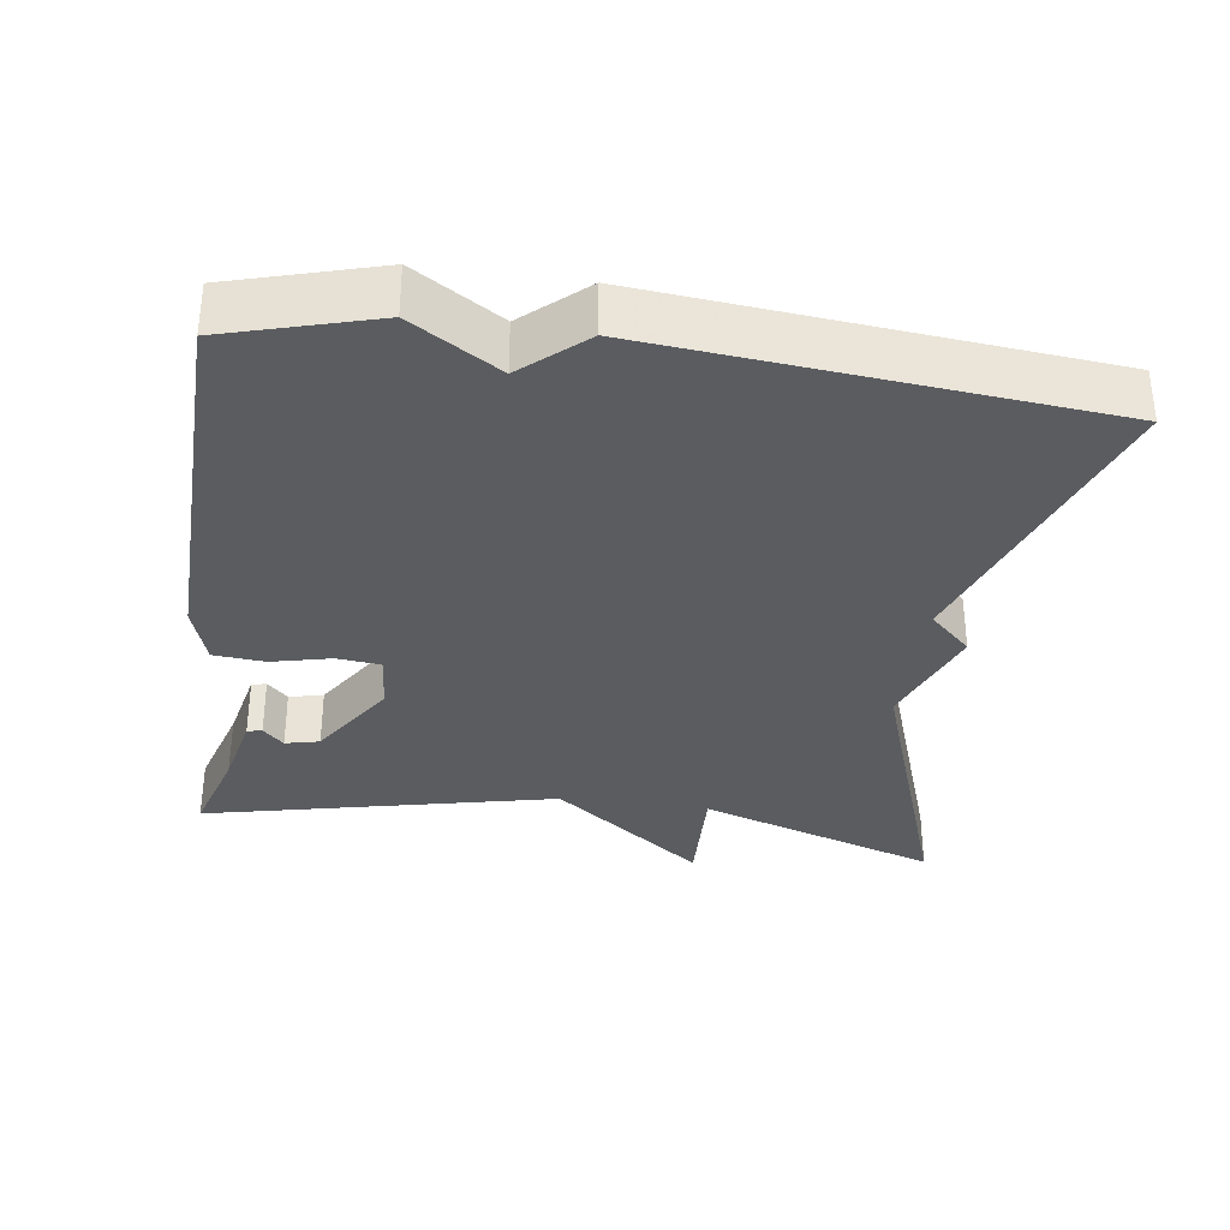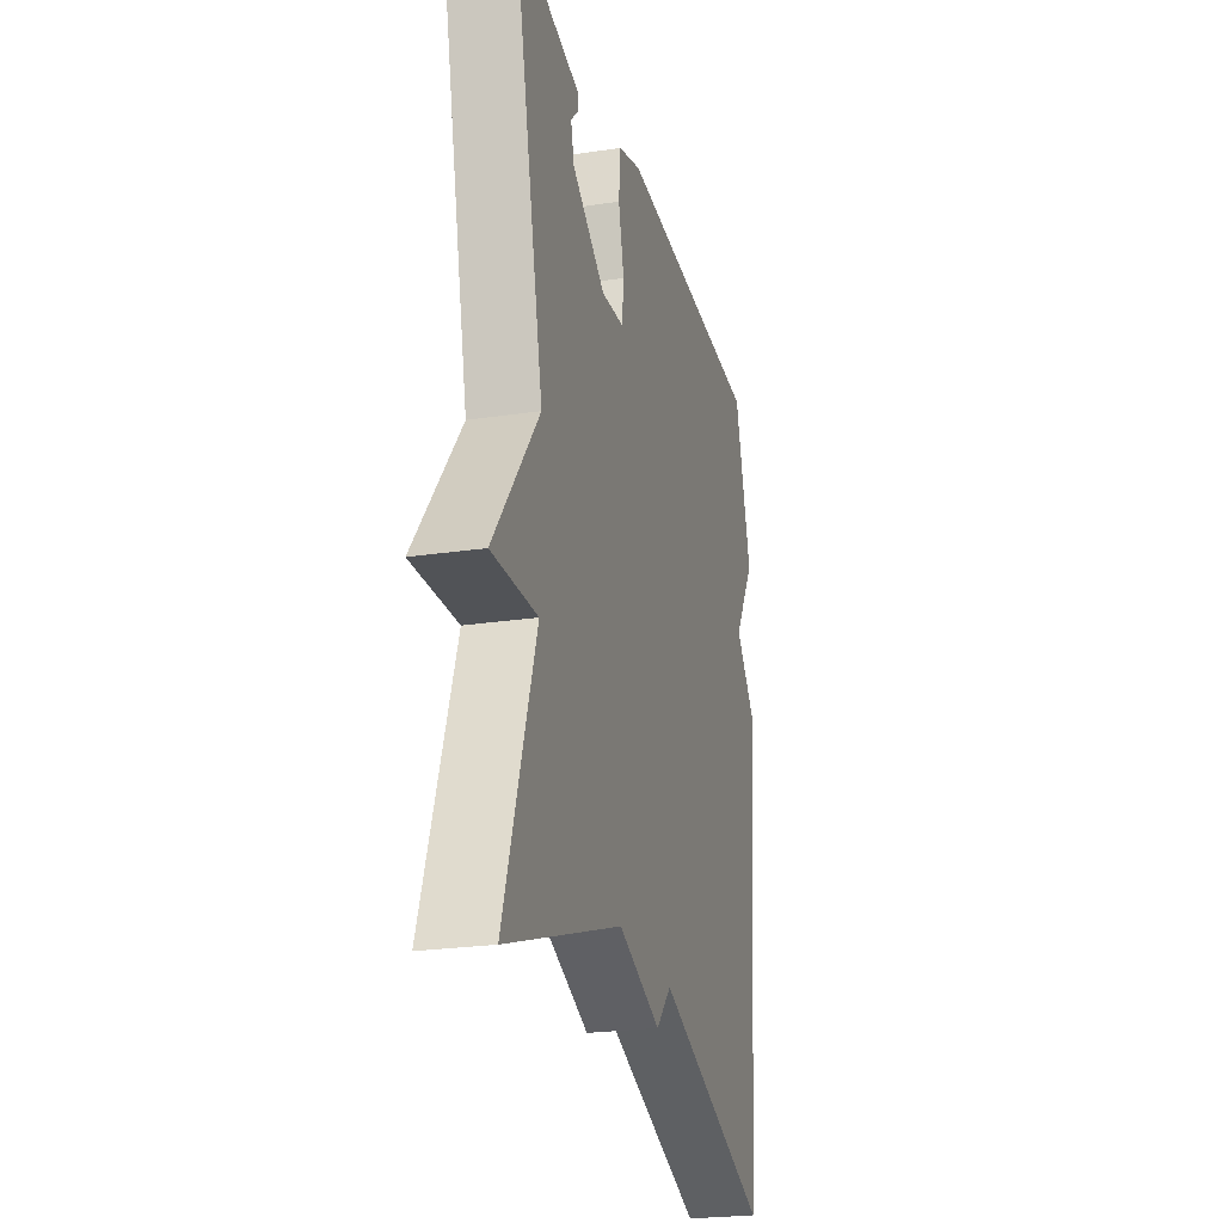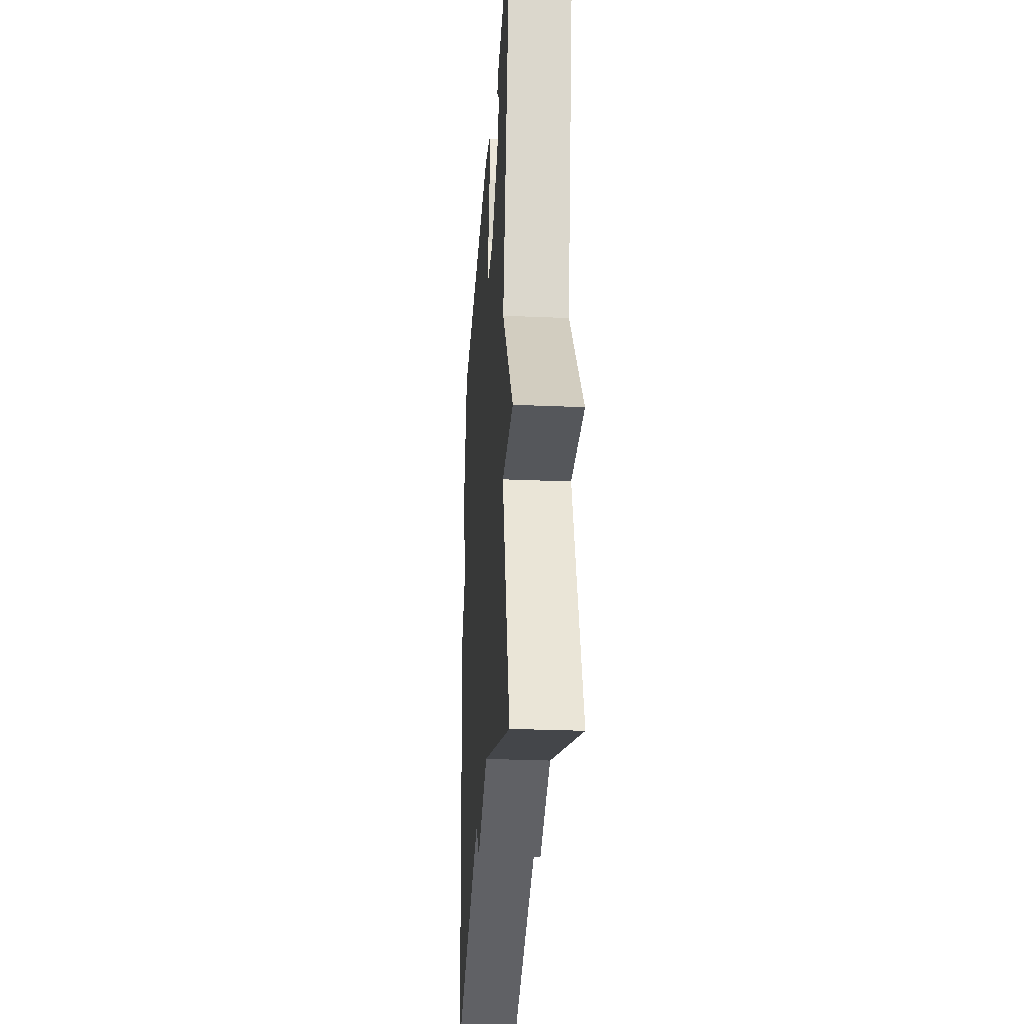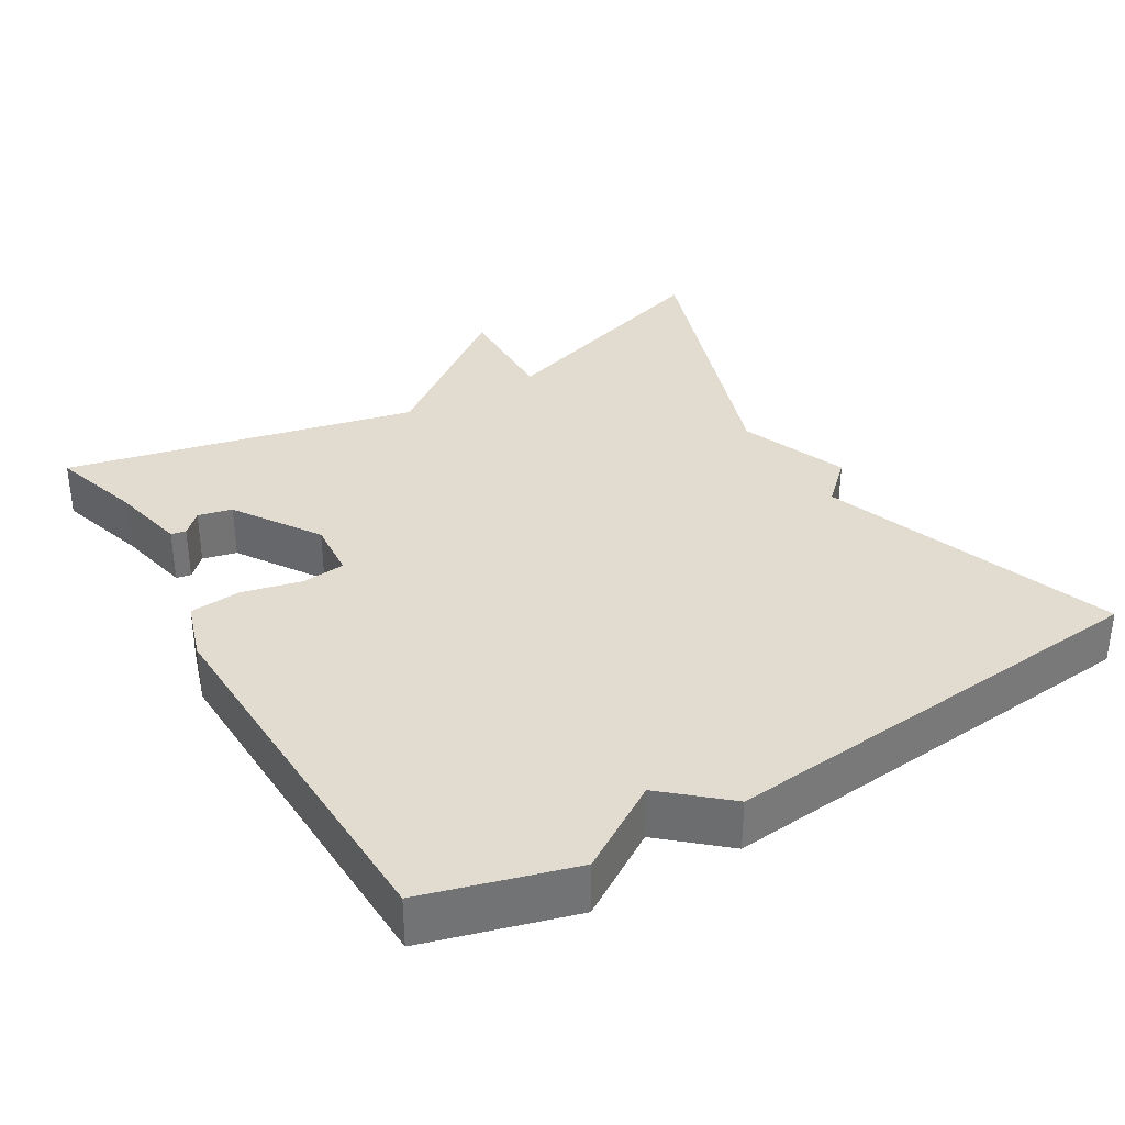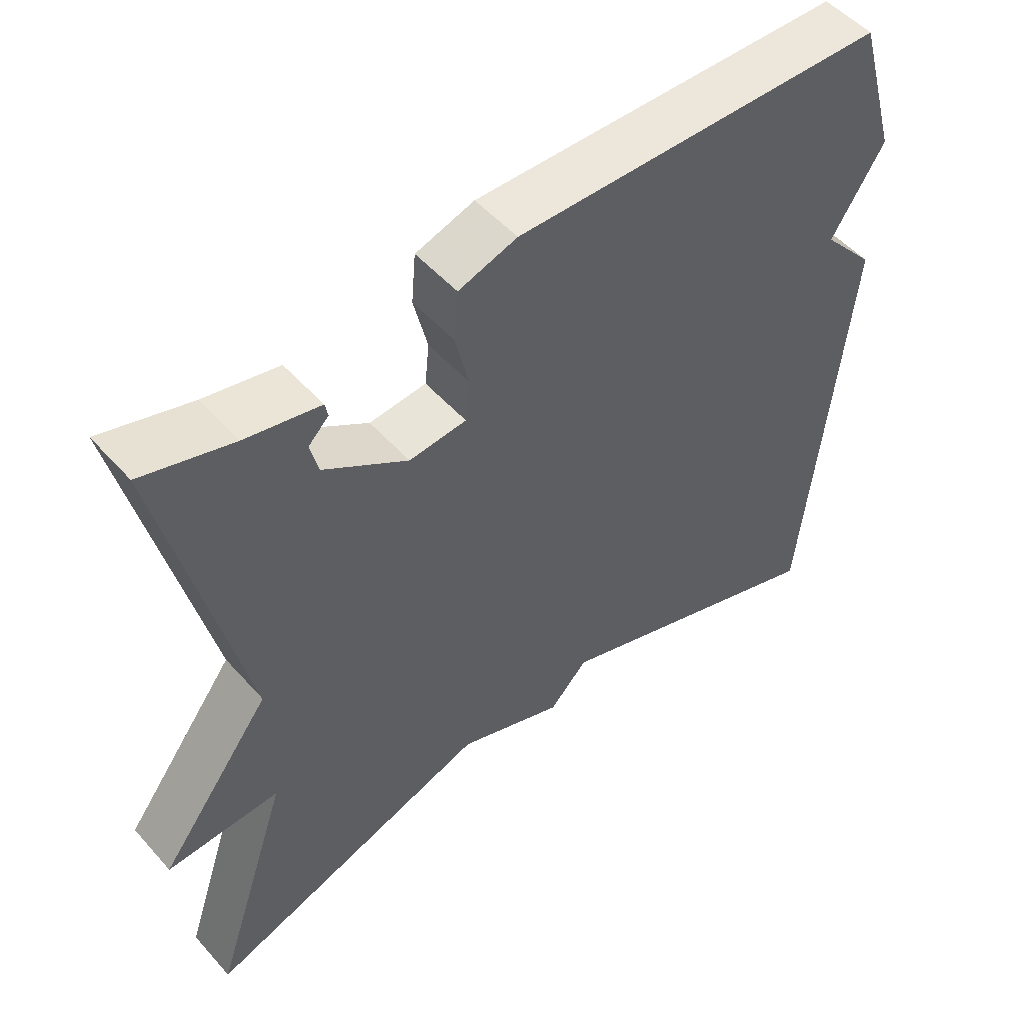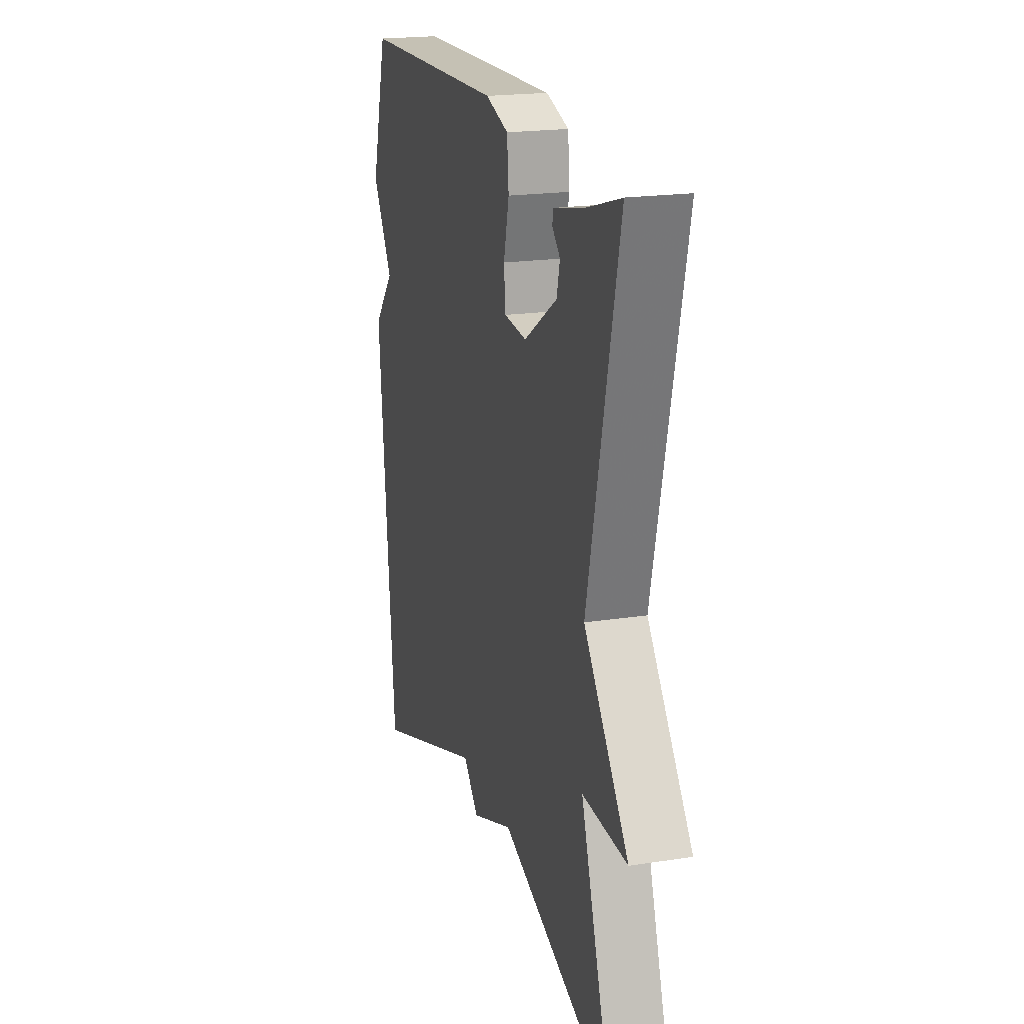
<metadata>
{"format":"obj","ext":"obj","renderer":"f3d","projection":"perspective","resolution":1024,"background":"white","views":[{"elev":-33.6,"azim":82.0,"up":"+Y"},{"elev":-24.1,"azim":-76.0,"up":"+Z"},{"elev":-28.9,"azim":-93.7,"up":"+Z"},{"elev":34.4,"azim":59.1,"up":"+Y"},{"elev":51.6,"azim":-40.2,"up":"+Z"},{"elev":19.9,"azim":-106.0,"up":"+Z"}]}
</metadata>
<code>
v -0.5 0.07 -0.5
v -0.392 0.07 -0.175
v -0.548 0.07 -0.181
v -0.392 0.07 0.025
v -0.5 0.07 0.5
v -0.376 0.07 0.463
v -0.273 0.07 0.441
v -0.269 0.07 0.421
v -0.297 0.07 0.393
v -0.286 0.07 0.347
v -0.17 0.07 0.272
v -0.091 0.07 0.279
v -0.085 0.07 0.338
v -0.104 0.07 0.418
v -0.098 0.07 0.487
v -0.017 0.07 0.513
v 0.5 0.07 0.5
v 0.557 0.07 0.301
v 0.484 0.07 0.184
v 0.557 0.07 0.101
v 0.5 0.07 -0.5
v 0.1 0.07 -0.36
v 0.047 0.07 -0.416
v -0.1 0.07 -0.36
v -0.5 0 -0.5
v -0.392 0 -0.175
v -0.548 0 -0.181
v -0.392 0 0.025
v -0.5 0 0.5
v -0.376 0 0.463
v -0.273 0 0.441
v -0.269 0 0.421
v -0.297 0 0.393
v -0.286 0 0.347
v -0.17 0 0.272
v -0.091 0 0.279
v -0.085 0 0.338
v -0.104 0 0.418
v -0.098 0 0.487
v -0.017 0 0.513
v 0.5 0 0.5
v 0.557 0 0.301
v 0.484 0 0.184
v 0.557 0 0.101
v 0.5 0 -0.5
v 0.1 0 -0.36
v 0.047 0 -0.416
v -0.1 0 -0.36
f 22 23 24
f 19 20 21 22
f 18 19 22
f 17 18 22
f 16 17 22
f 15 16 22
f 14 15 22
f 13 14 22
f 12 13 22 24
f 24 1 2
f 12 24 2
f 11 12 2
f 6 7 8 9
f 6 9 10
f 5 6 10
f 4 5 10
f 11 2 3 4
f 4 10 11
f 48 47 46
f 46 45 44 43
f 46 43 42
f 46 42 41
f 46 41 40
f 46 40 39
f 46 39 38
f 46 38 37
f 48 46 37 36
f 26 25 48
f 26 48 36
f 26 36 35
f 33 32 31 30
f 34 33 30
f 34 30 29
f 34 29 28
f 28 27 26 35
f 35 34 28
f 1 25 26 2
f 2 26 27 3
f 3 27 28 4
f 4 28 29 5
f 5 29 30 6
f 6 30 31 7
f 7 31 32 8
f 8 32 33 9
f 9 33 34 10
f 10 34 35 11
f 11 35 36 12
f 12 36 37 13
f 13 37 38 14
f 14 38 39 15
f 15 39 40 16
f 16 40 41 17
f 17 41 42 18
f 18 42 43 19
f 19 43 44 20
f 20 44 45 21
f 21 45 46 22
f 22 46 47 23
f 23 47 48 24
f 24 48 25 1

</code>
